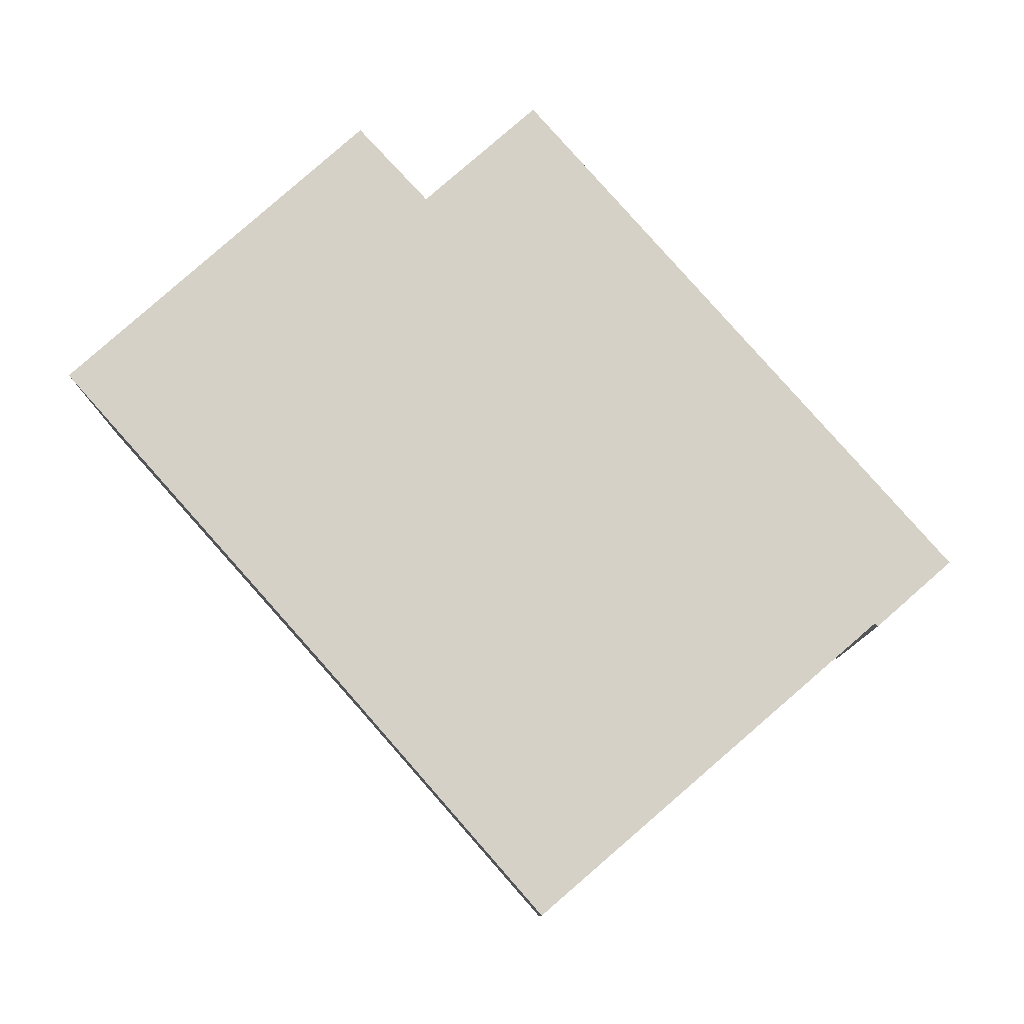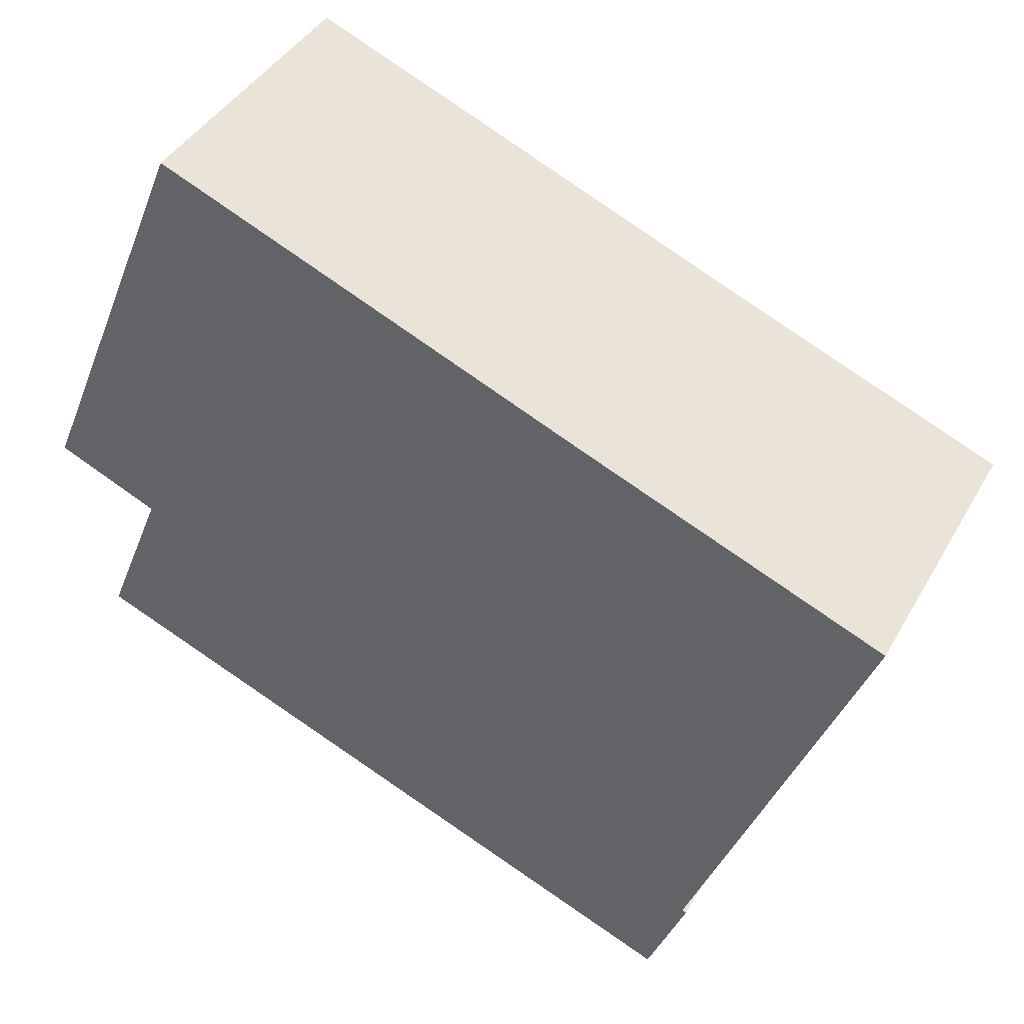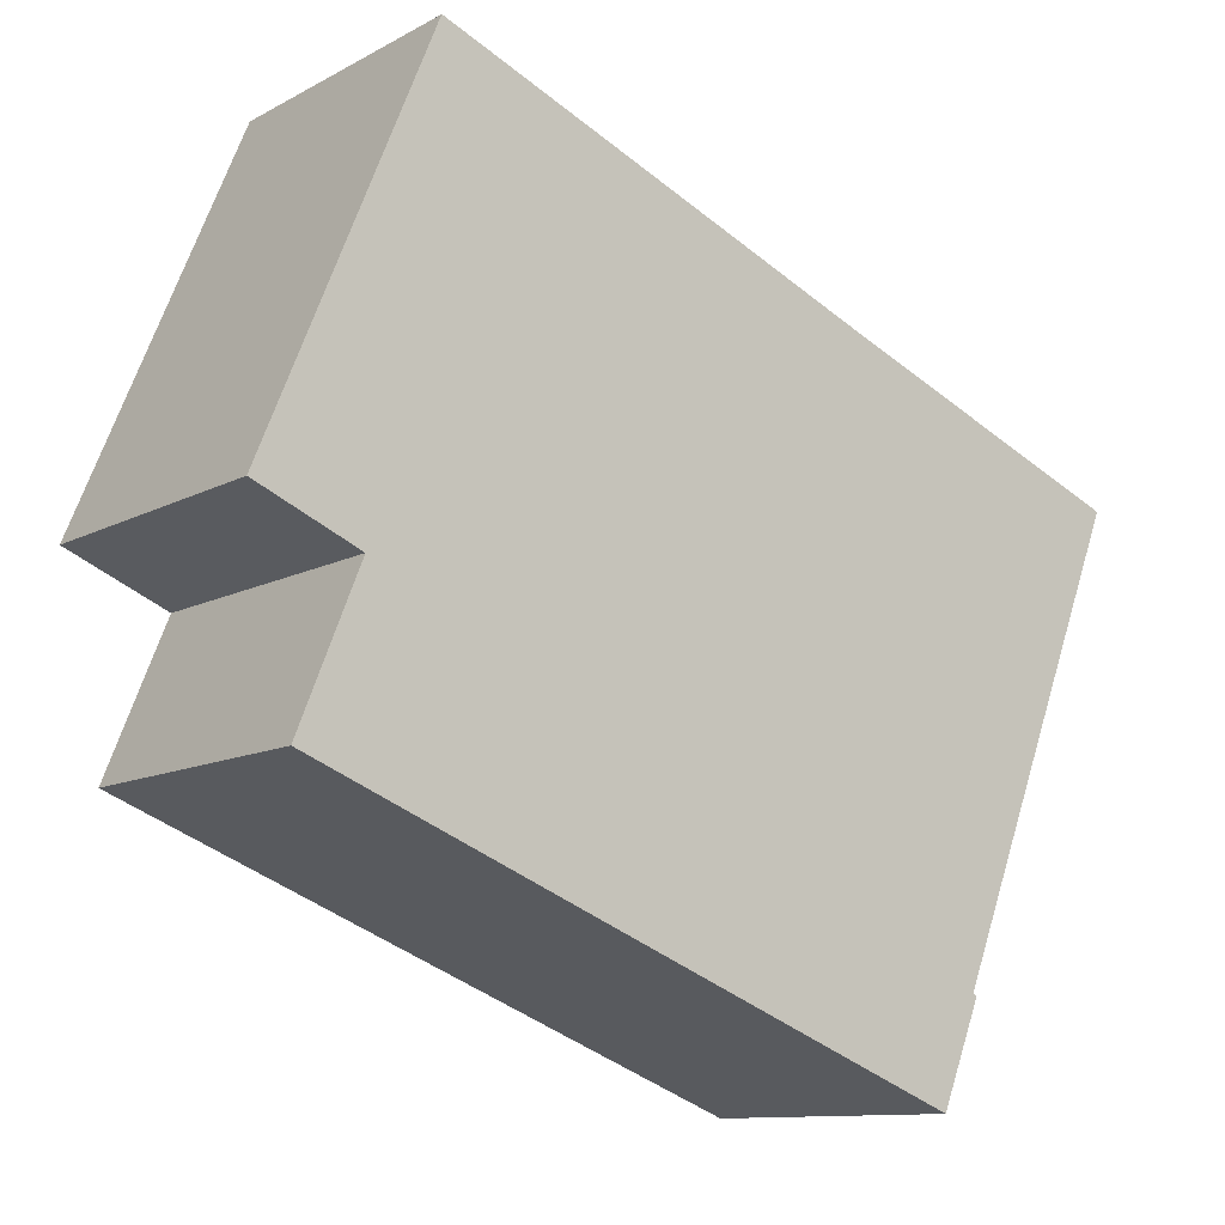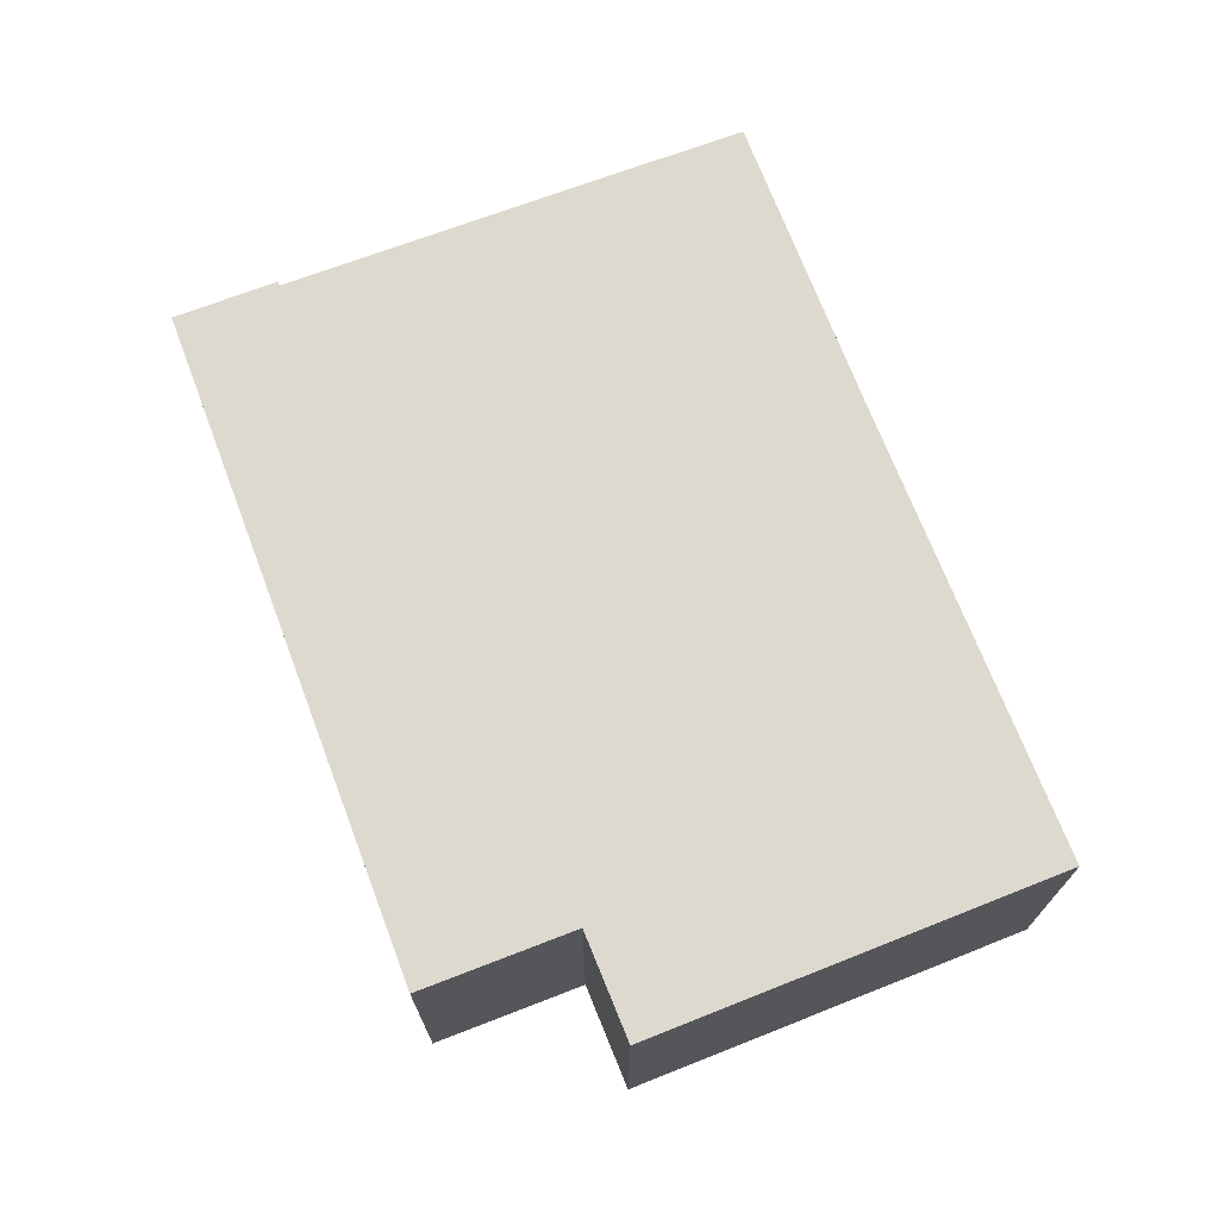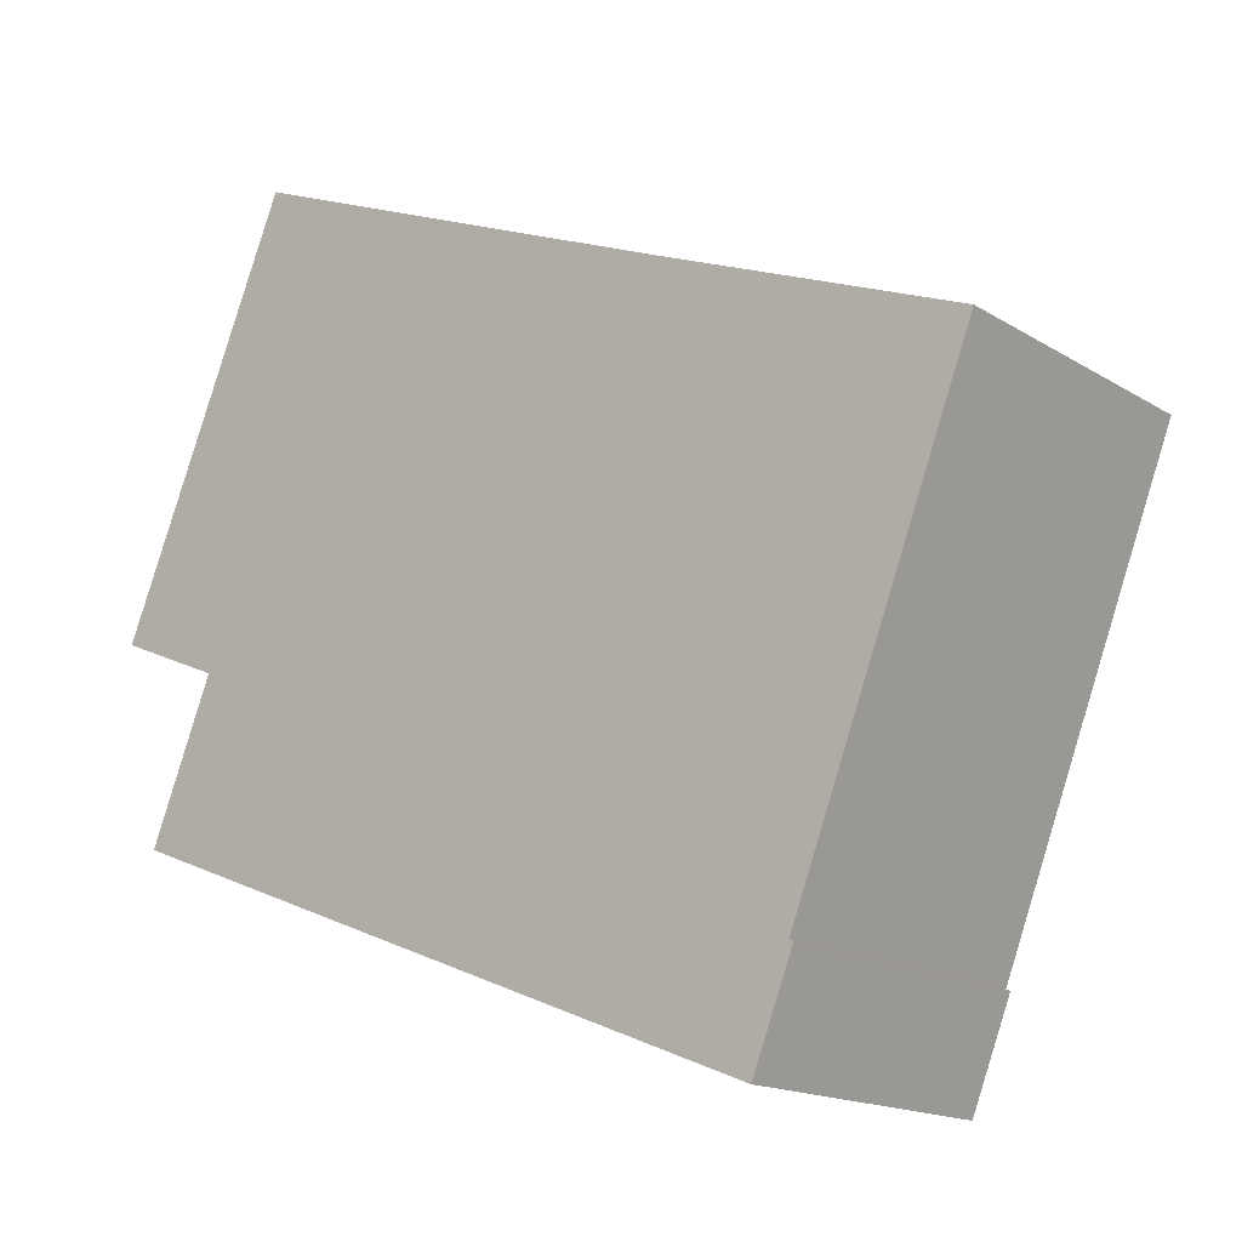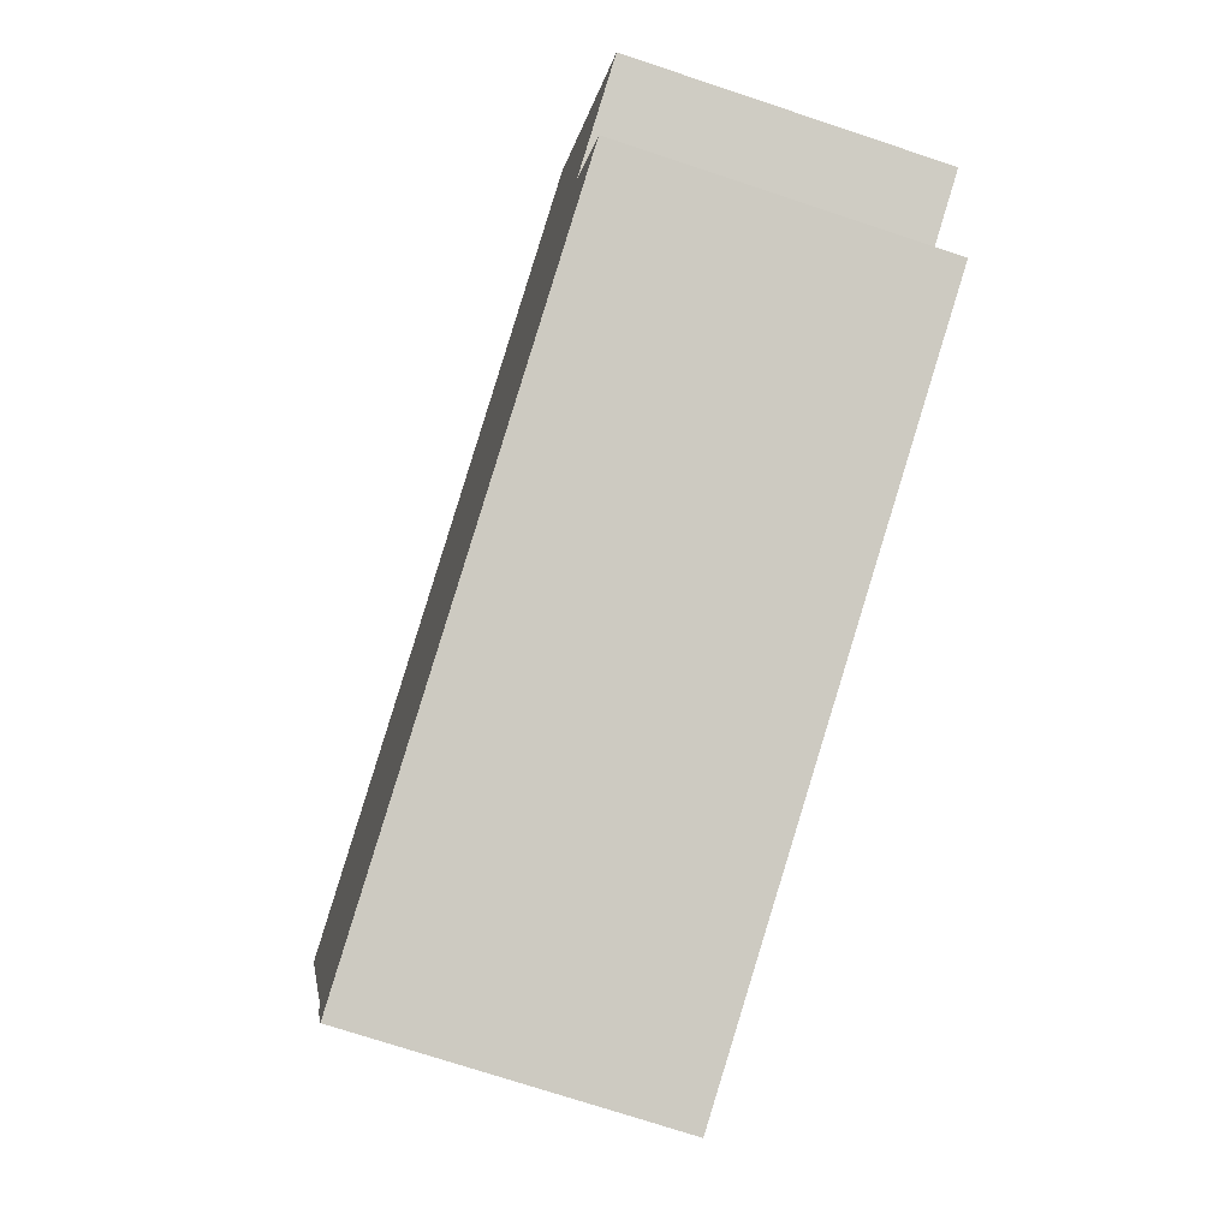
<metadata>
{"format":"obj","ext":"obj","renderer":"f3d","projection":"perspective","resolution":1024,"background":"white","views":[{"elev":79.1,"azim":70.6,"up":"+Y"},{"elev":41.1,"azim":27.2,"up":"+Z"},{"elev":-11.0,"azim":-37.5,"up":"+Z"},{"elev":71.8,"azim":-89.1,"up":"+Y"},{"elev":-16.2,"azim":38.8,"up":"+Z"},{"elev":-72.6,"azim":-108.4,"up":"+Z"}]}
</metadata>
<code>
v  1.96 3.515 4.72
v  1.22 3.515 -0.52
v  0 3.515 2.152e-16
v  0.957 3.515 -1.169
v  8.15 3.515 -5.32
v  0.5 3.515 -2.3
v  7.05 3.515 2.62
v  8.57 3.515 -4.119
v  10.63 3.515 1.175
v  8.62 3.515 -4.138
v  8.62 2.534e-16 -4.138
v  8.15 3.258e-16 -5.32
v  10.63 -7.195e-17 1.175
v  8.57 2.522e-16 -4.119
v  0.5 1.408e-16 -2.3
v  1.22 3.184e-17 -0.52
v  0.957 7.158e-17 -1.169
v  0 0 0
v  1.96 -2.89e-16 4.72
v  7.05 -1.604e-16 2.62
g defaultobject
f 1 2 3
f 4 5 6
f 5 4 2
f 5 2 1
f 5 1 7
f 5 7 8
f 8 7 9
f 10 5 8
f 11 5 10
f 5 11 12
f 13 8 9
f 8 13 14
f 12 6 5
f 6 12 15
f 15 4 6
f 4 15 2
f 2 15 16
f 16 15 17
f 16 3 2
f 3 16 18
f 18 1 3
f 1 18 19
f 19 7 1
f 7 19 20
f 7 20 9
f 9 20 13
f 14 10 8
f 10 14 11
f 18 20 19
f 20 18 16
f 20 16 17
f 20 17 15
f 20 15 12
f 20 12 14
f 20 14 13
f 14 12 11

</code>
